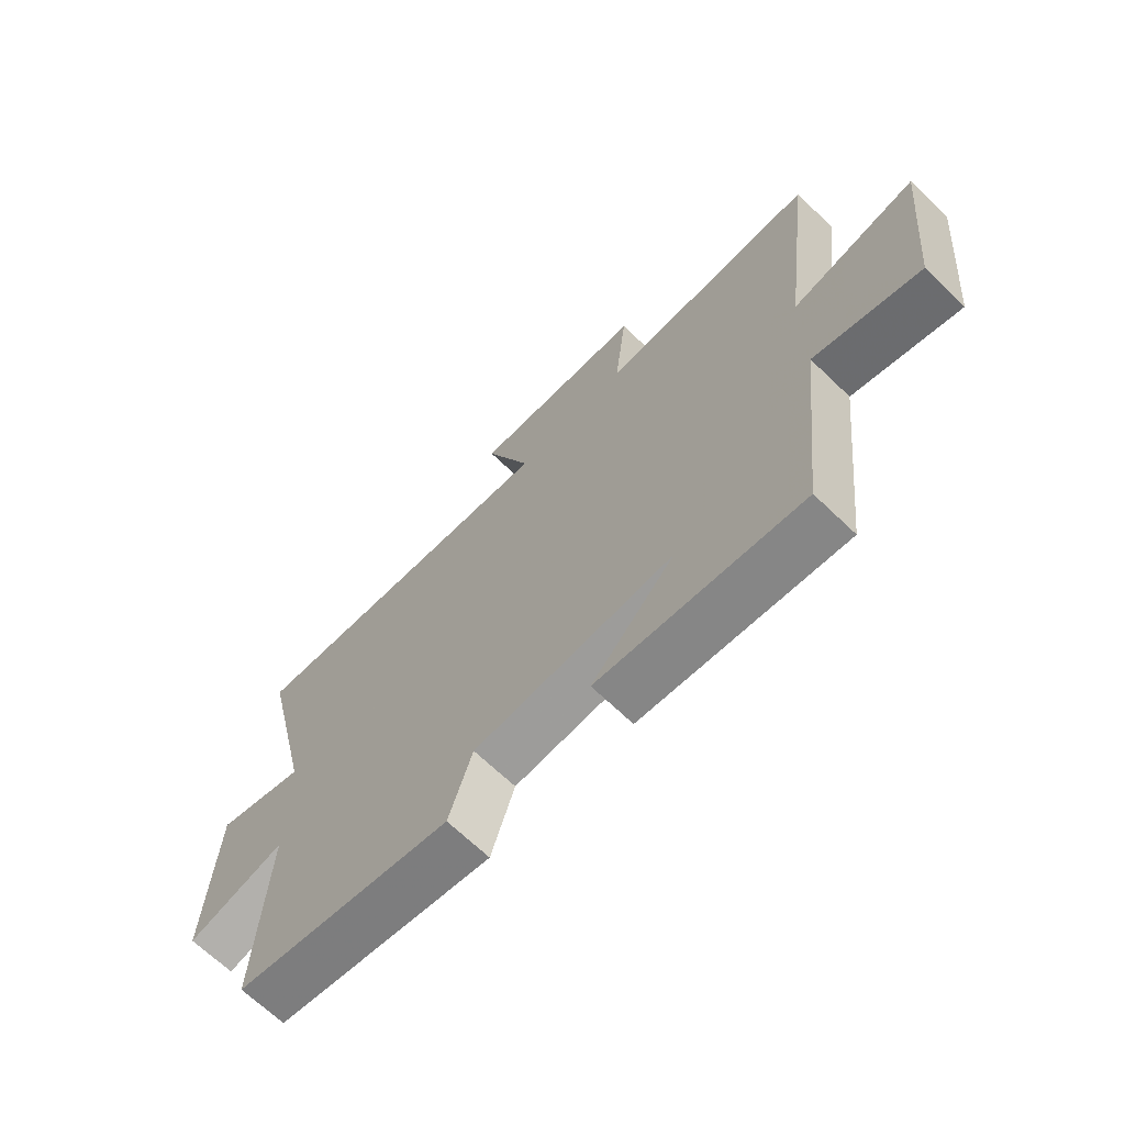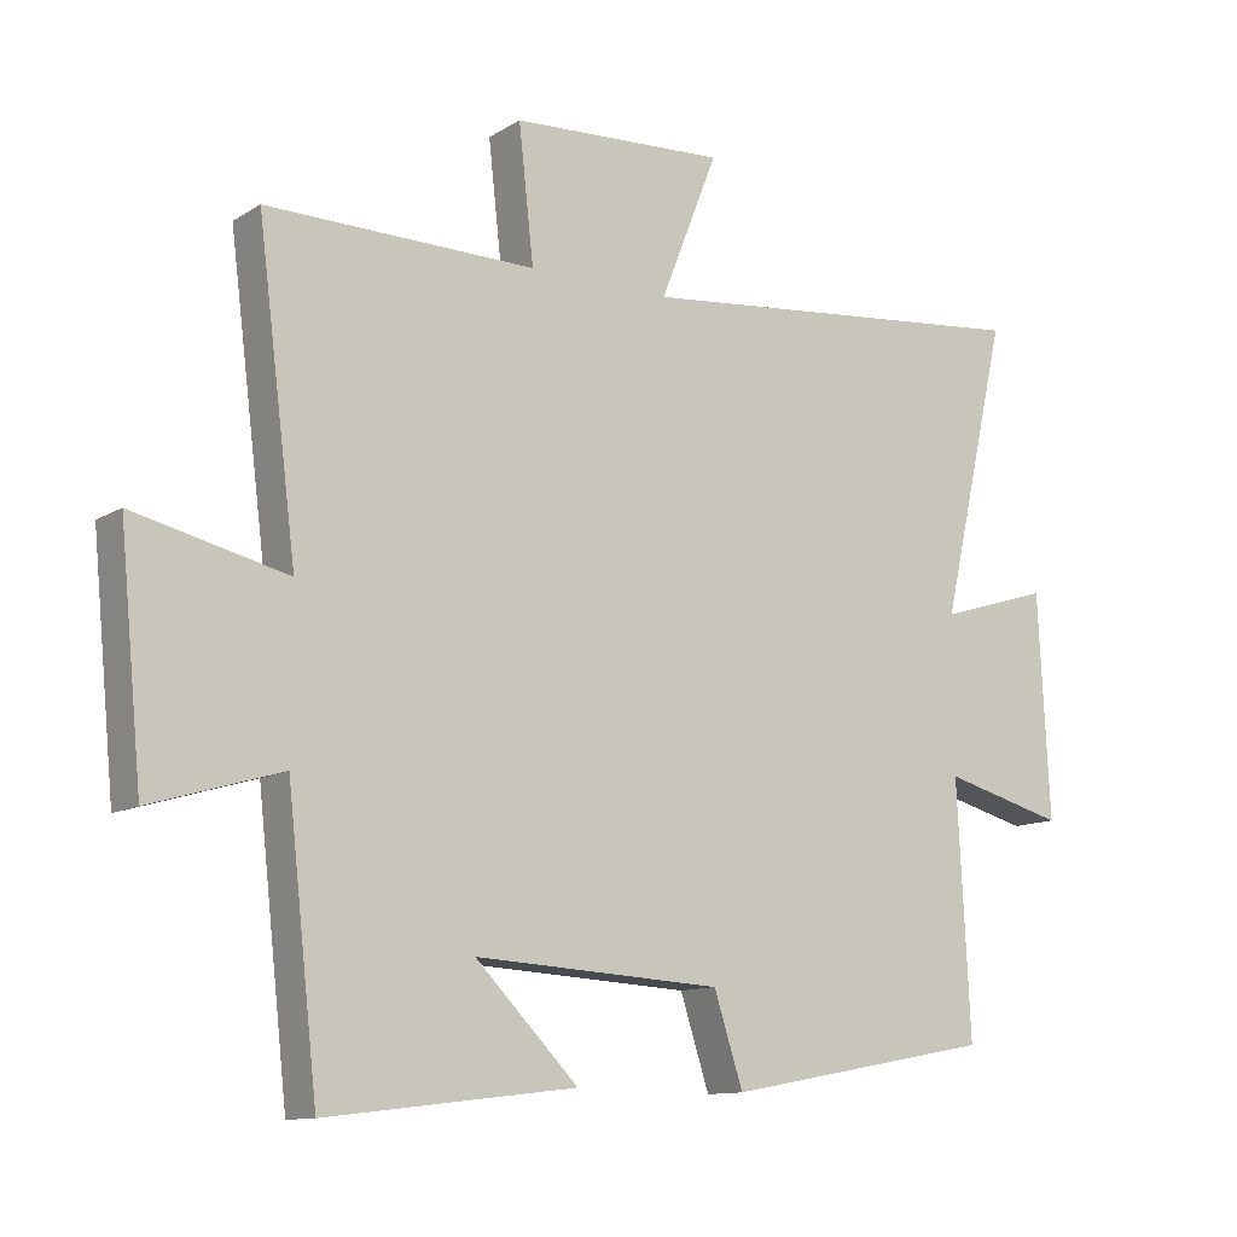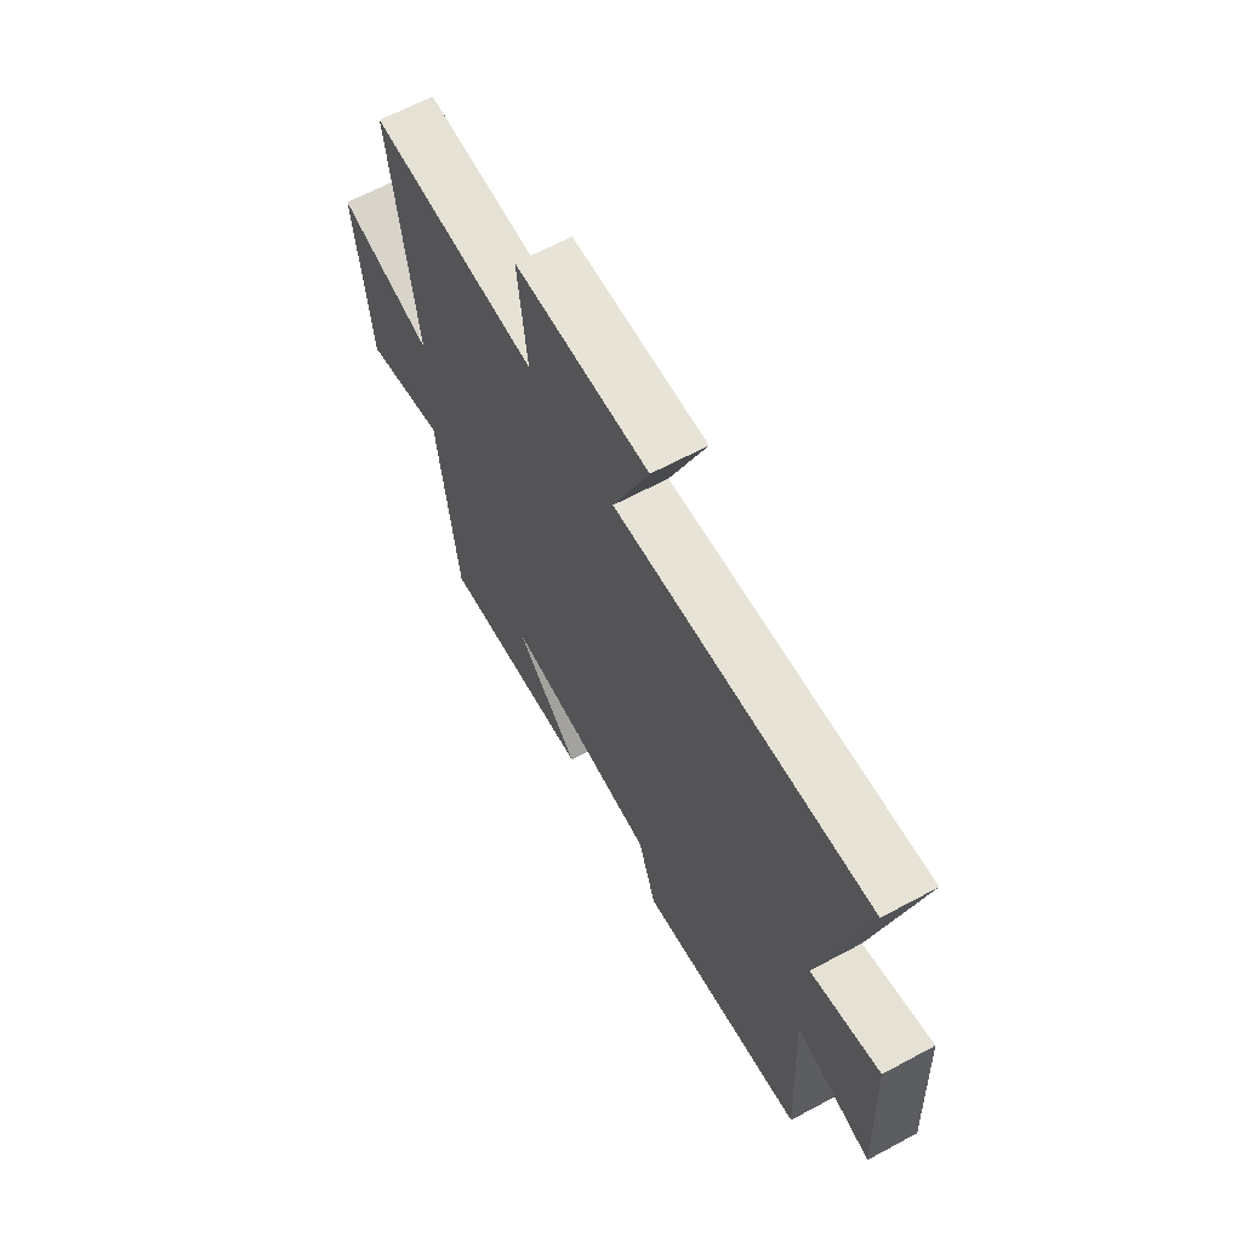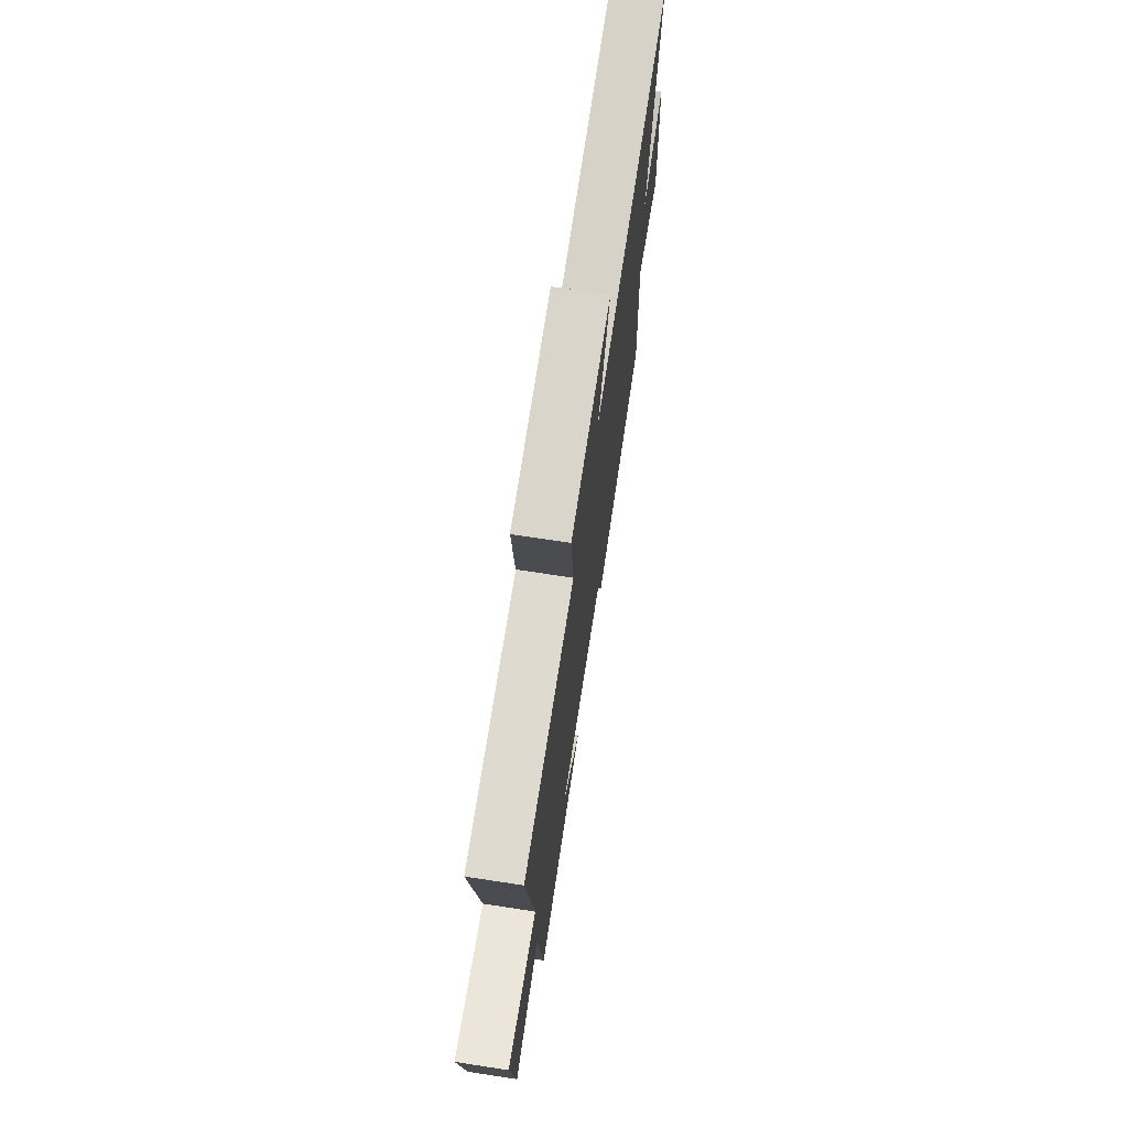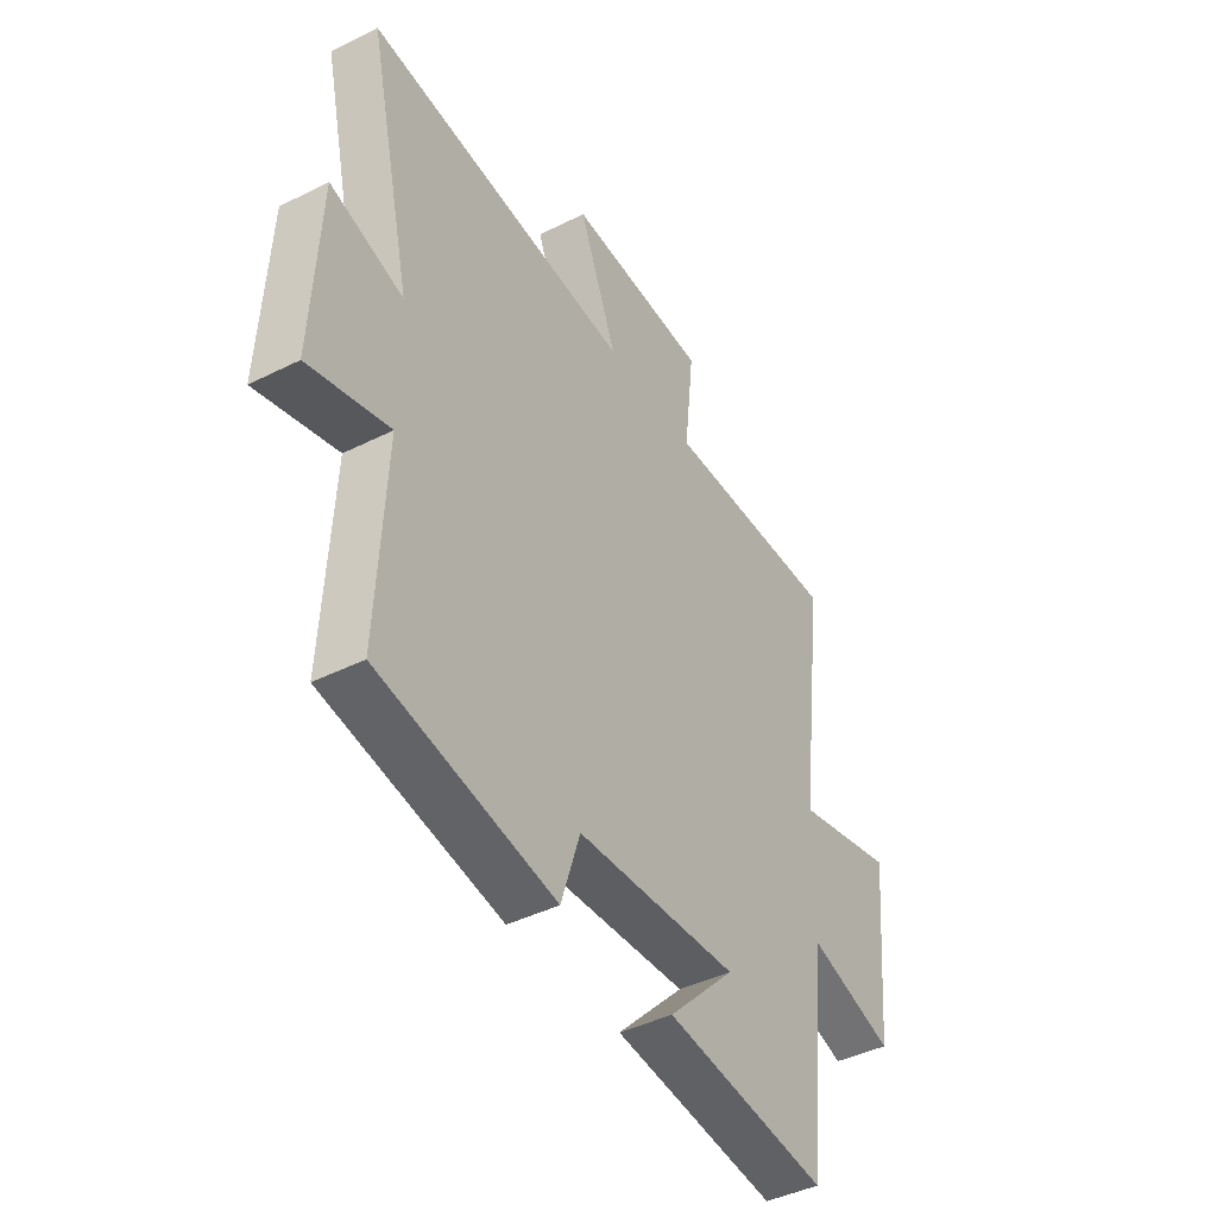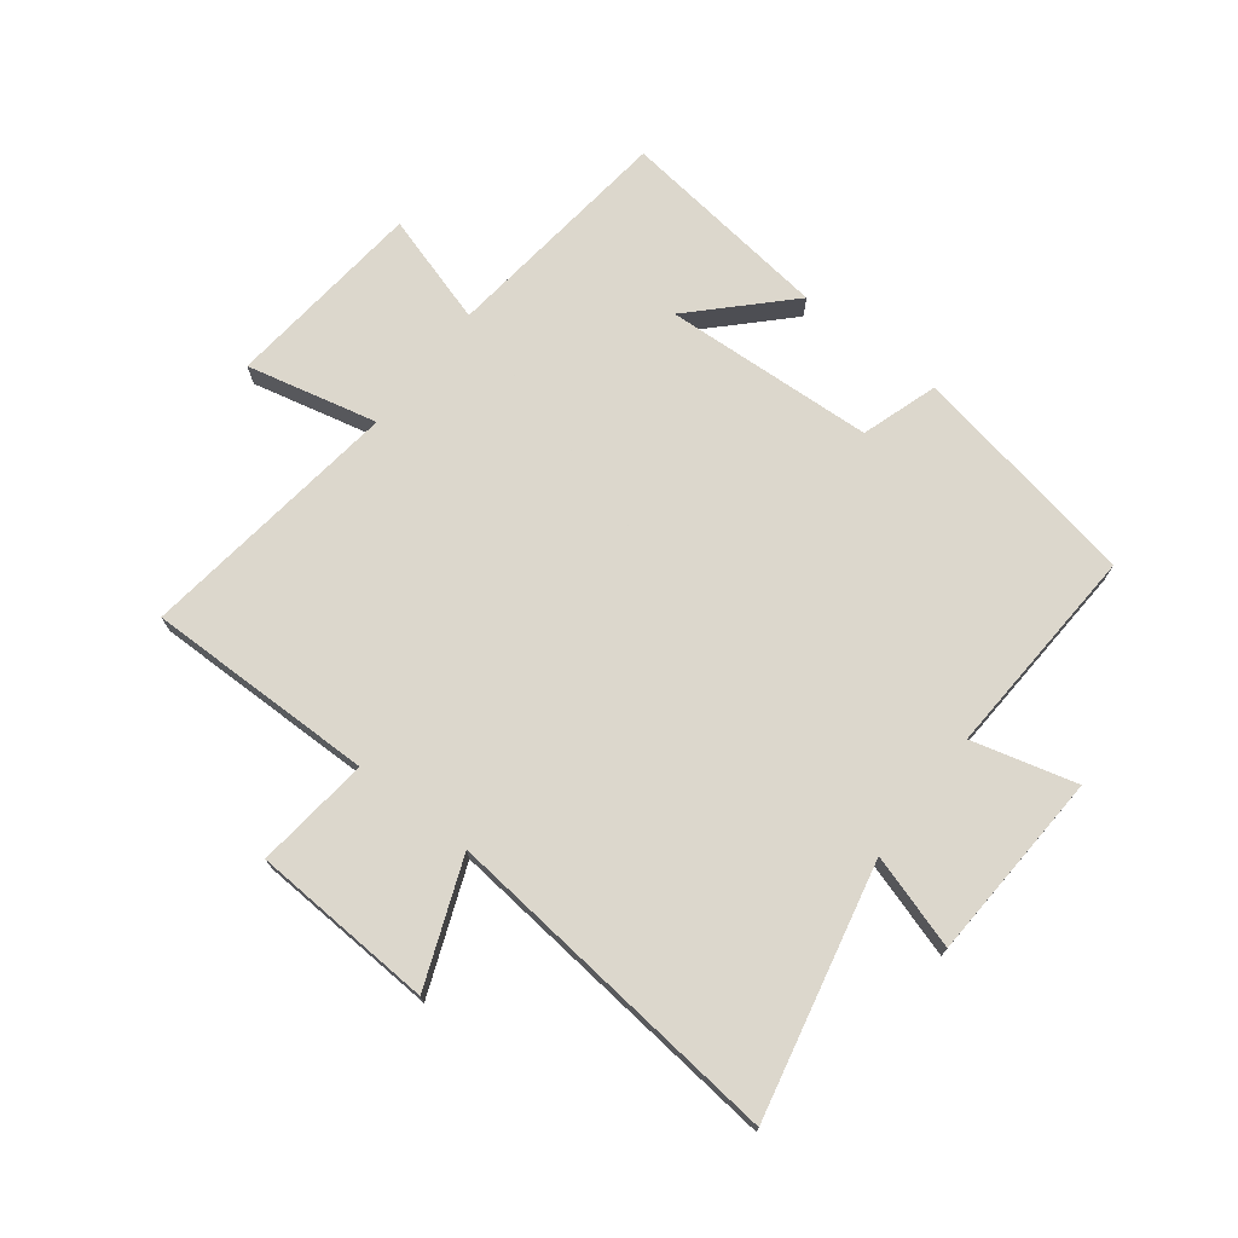
<metadata>
{"format":"obj","ext":"obj","renderer":"f3d","projection":"perspective","resolution":1024,"background":"white","views":[{"elev":-67.7,"azim":-133.9,"up":"+Z"},{"elev":-11.6,"azim":-35.0,"up":"+Z"},{"elev":64.6,"azim":61.6,"up":"+Z"},{"elev":71.5,"azim":-81.3,"up":"+Z"},{"elev":-42.5,"azim":120.9,"up":"+Z"},{"elev":72.9,"azim":37.8,"up":"+Y"}]}
</metadata>
<code>
v -0.457 0.07 -0.542
v -0.5 0.07 -0.156
v -0.684 0.07 -0.211
v -0.716 0.07 0.119
v -0.5 0.07 0.068
v -0.555 0.07 0.505
v -0.176 0.07 0.5
v -0.197 0.07 0.689
v 0.105 0.07 0.705
v 0.024 0.07 0.5
v 0.594 0.07 0.557
v 0.5 0.07 0.143
v 0.656 0.07 0.191
v 0.672 0.07 -0.123
v 0.5 0.07 -0.077
v 0.518 0.07 -0.43
v 0.139 0.07 -0.5
v 0.098 0.07 -0.373
v -0.25 0.07 -0.353
v -0.105 0.07 -0.5
v -0.457 0 -0.542
v -0.5 0 -0.156
v -0.684 0 -0.211
v -0.716 0 0.119
v -0.5 0 0.068
v -0.555 0 0.505
v -0.176 0 0.5
v -0.197 0 0.689
v 0.105 0 0.705
v 0.024 0 0.5
v 0.594 0 0.557
v 0.5 0 0.143
v 0.656 0 0.191
v 0.672 0 -0.123
v 0.5 0 -0.077
v 0.518 0 -0.43
v 0.139 0 -0.5
v 0.098 0 -0.373
v -0.25 0 -0.353
v -0.105 0 -0.5
f 19 20 1 2
f 18 19 2
f 15 16 17 18
f 15 18 2
f 12 13 14 15
f 12 15 2
f 12 2 3
f 11 12 3
f 10 11 3
f 7 8 9 10
f 7 10 3
f 5 6 7
f 5 7 3
f 3 4 5
f 22 21 40 39
f 22 39 38
f 38 37 36 35
f 22 38 35
f 35 34 33 32
f 22 35 32
f 23 22 32
f 23 32 31
f 23 31 30
f 30 29 28 27
f 23 30 27
f 27 26 25
f 23 27 25
f 25 24 23
f 1 21 22 2
f 2 22 23 3
f 3 23 24 4
f 4 24 25 5
f 5 25 26 6
f 6 26 27 7
f 7 27 28 8
f 8 28 29 9
f 9 29 30 10
f 10 30 31 11
f 11 31 32 12
f 12 32 33 13
f 13 33 34 14
f 14 34 35 15
f 15 35 36 16
f 16 36 37 17
f 17 37 38 18
f 18 38 39 19
f 19 39 40 20
f 20 40 21 1

</code>
